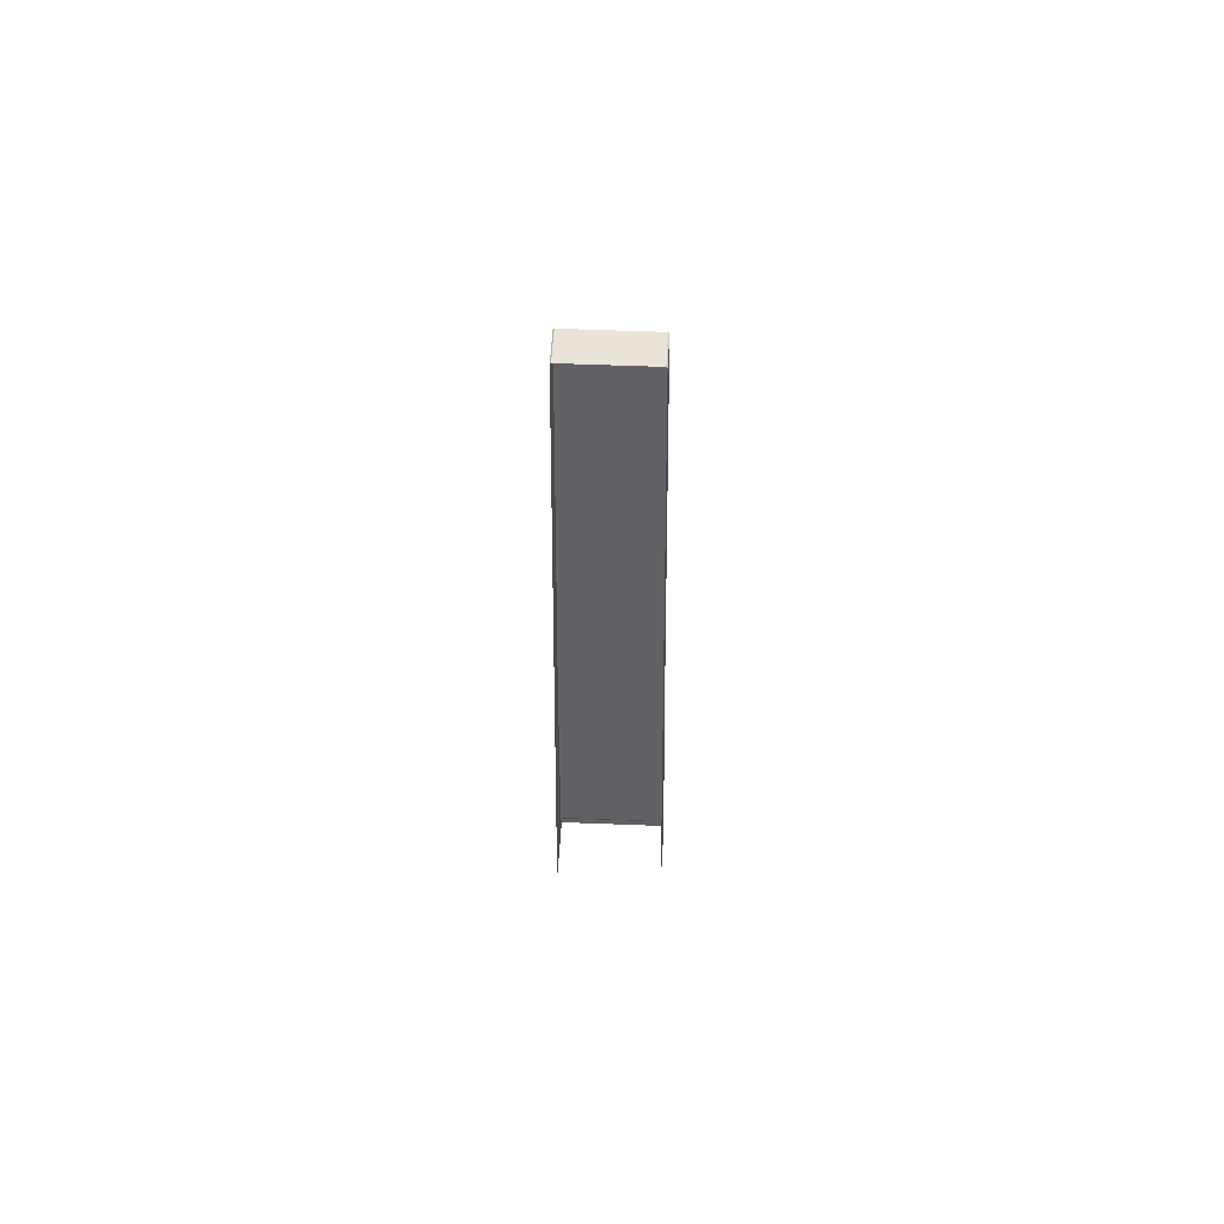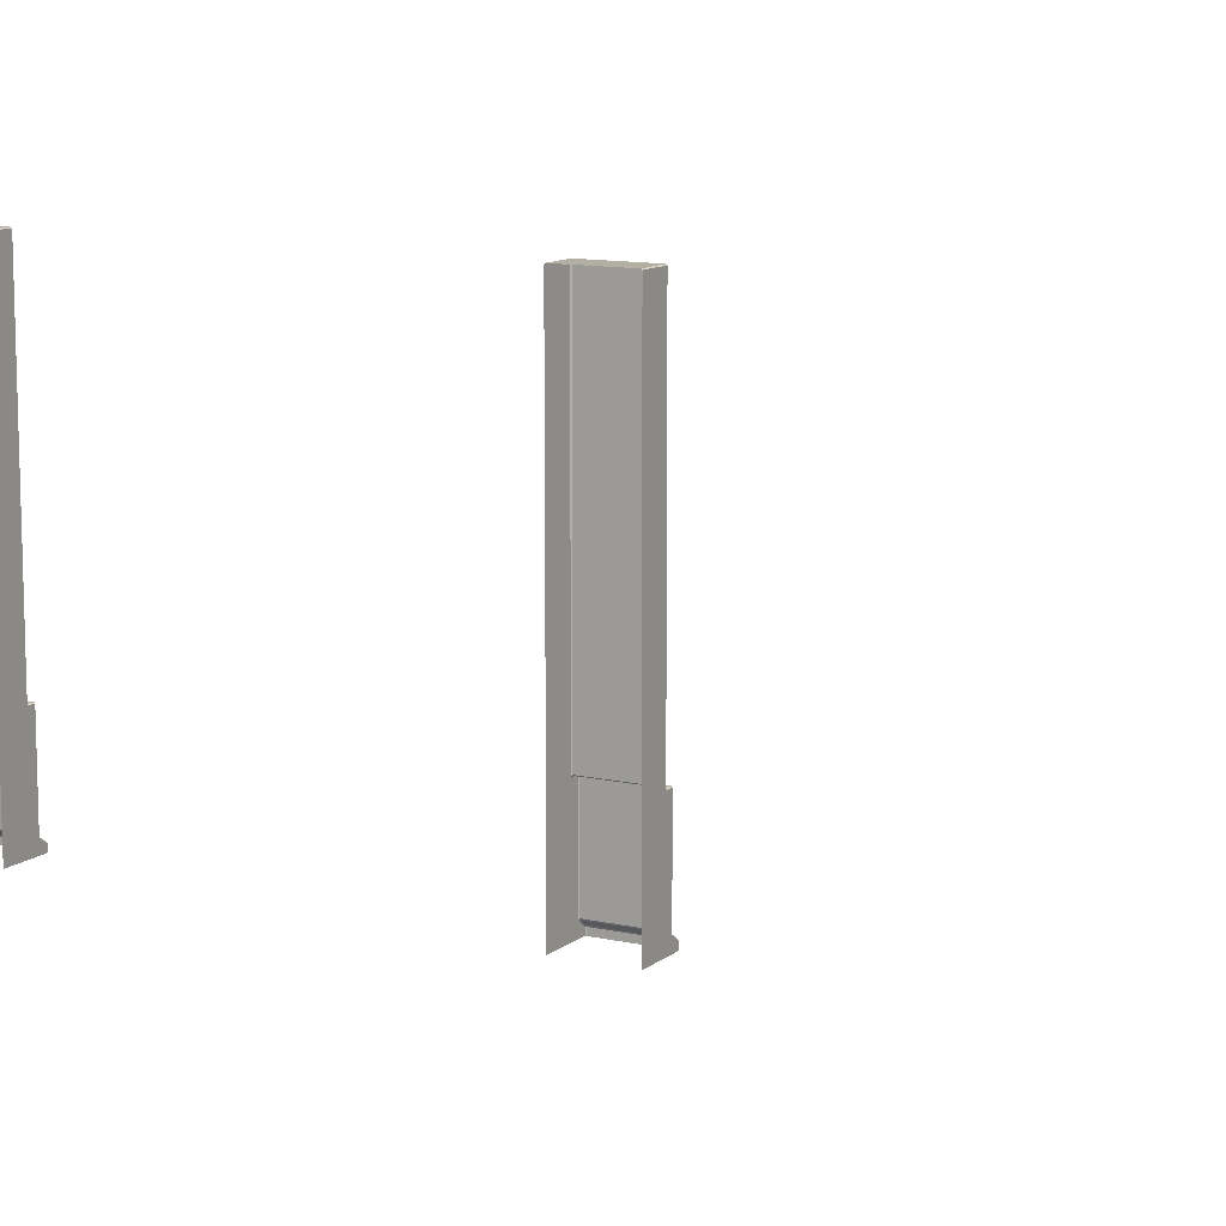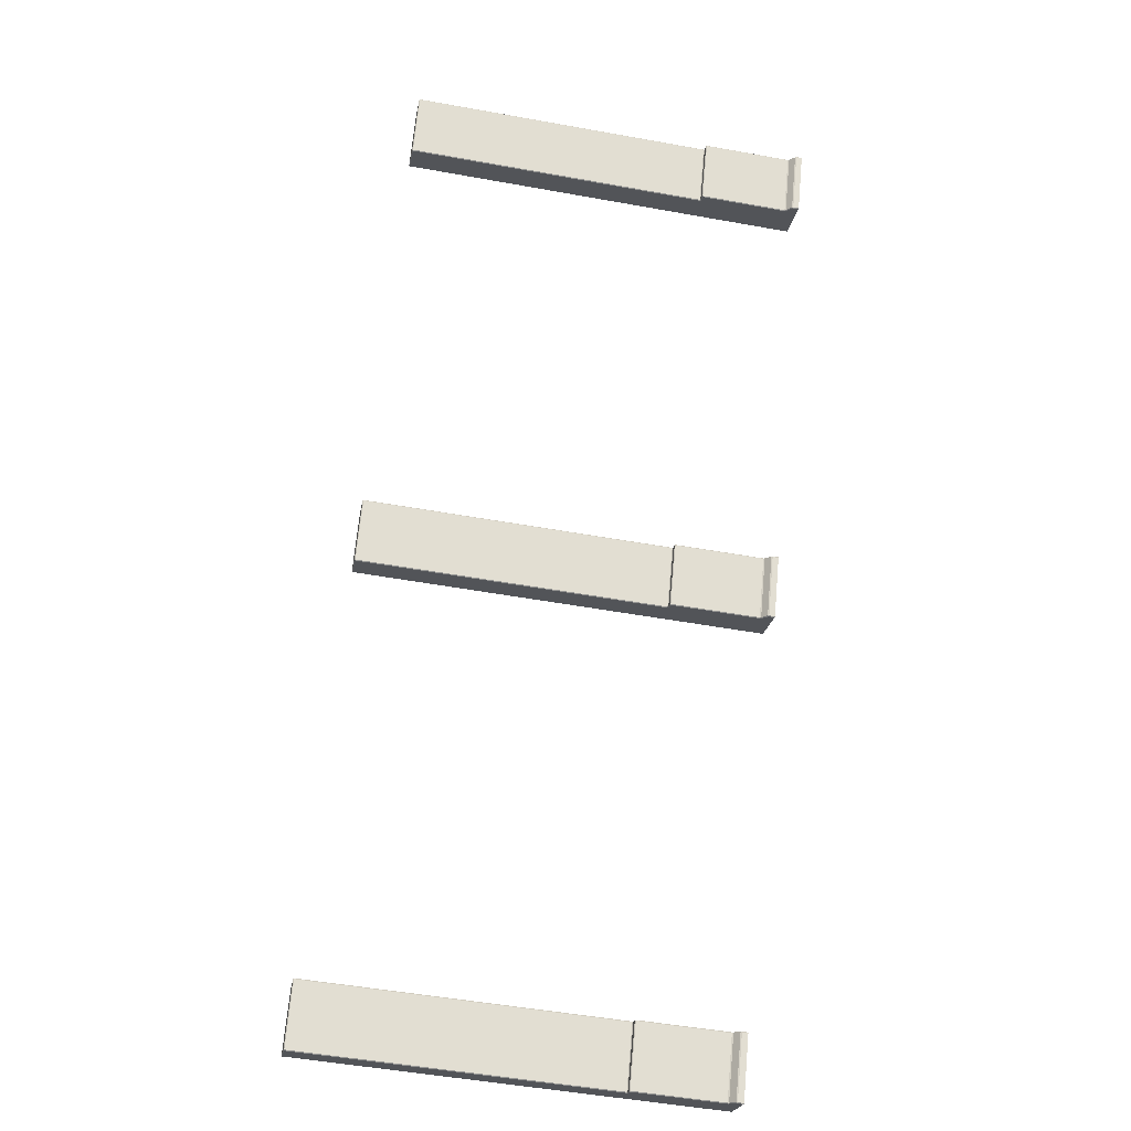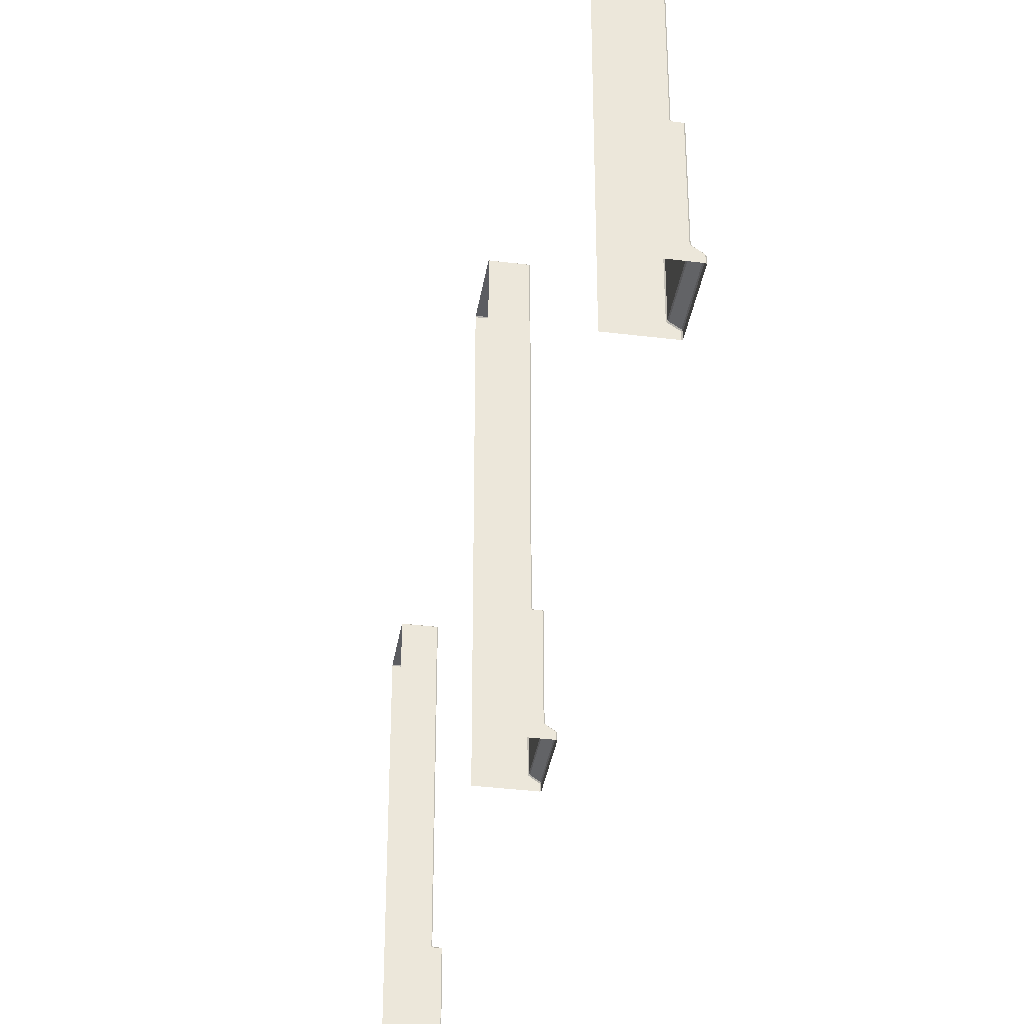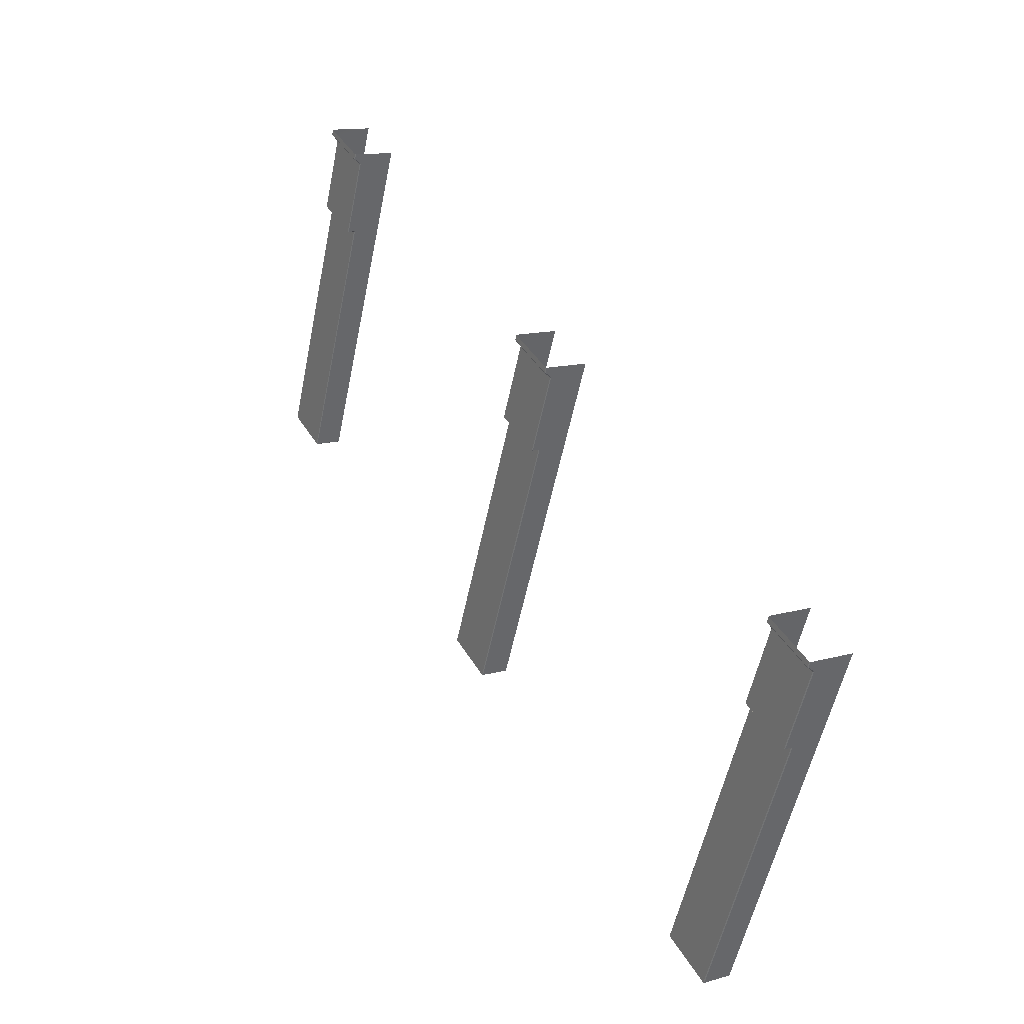
<metadata>
{"format":"obj","ext":"obj","renderer":"f3d","projection":"perspective","resolution":1024,"background":"white","views":[{"elev":43.3,"azim":64.4,"up":"+Y"},{"elev":11.3,"azim":90.6,"up":"+Y"},{"elev":-51.1,"azim":-101.1,"up":"+Z"},{"elev":-37.1,"azim":142.4,"up":"+Y"},{"elev":-55.3,"azim":-11.5,"up":"+Z"}]}
</metadata>
<code>
o Bistro_Research_Exterior_Paris_Building_01_paris_buildi_8135317
v 3.899 1.661 -17.14
v 3.892 1.654 -17.14
v 3.895 1.654 -17.13
v 4.193 1.654 -17.68
v 4.183 1.654 -17.68
v 4.189 1.661 -17.67
v 4.121 0.718 -17.72
v 4.111 0.7144 -17.71
v 4.116 0.7264 -17.71
v 3.826 0.7264 -17.17
v 3.82 0.7144 -17.18
v 3.823 0.718 -17.17
v 1.715 1.644 -13.11
v 1.709 1.636 -13.12
v 1.712 1.636 -13.11
v 2.01 1.636 -13.66
v 1.999 1.636 -13.65
v 2.006 1.644 -13.65
v 1.938 0.7005 -13.7
v 1.928 0.6969 -13.69
v 1.933 0.7089 -13.69
v 1.642 0.7089 -13.15
v 1.637 0.6969 -13.16
v 1.64 0.7005 -13.15
v -0.4402 1.644 -9.096
v -0.4469 1.636 -9.099
v -0.4438 1.636 -9.089
v -0.1458 1.636 -9.639
v -0.1562 1.636 -9.636
v -0.1495 1.644 -9.632
v -0.2175 0.7005 -9.678
v -0.2279 0.6969 -9.675
v -0.2223 0.7089 -9.672
v -0.5131 0.7089 -9.135
v -0.5187 0.6969 -9.138
v -0.5156 0.7005 -9.128
v 4.252 1.669 -17.64
v 3.962 1.669 -17.1
v 4.252 4.661 -17.64
v 3.962 4.661 -17.1
v 4.259 4.668 -17.63
v 3.968 4.668 -17.1
v 4.516 4.668 -17.49
v 4.225 4.668 -16.96
v 3.892 0.7854 -17.14
v 4.183 0.7854 -17.68
v 4.246 1.661 -17.64
v 3.955 1.661 -17.1
v 3.82 0.6573 -17.18
v 4.111 0.6573 -17.71
v 4.177 0.7734 -17.68
v 3.886 0.7734 -17.14
v 3.958 1.654 -17.09
v 3.965 1.661 -17.09
v 4.256 1.654 -17.64
v 4.263 1.661 -17.64
v 4.186 0.7701 -17.68
v 4.193 0.7778 -17.68
v 3.895 0.7778 -17.13
v 3.888 0.7701 -17.13
v 3.965 4.661 -17.09
v 4.263 4.661 -17.64
v 4.52 4.661 -17.5
v 4.221 4.661 -16.95
v 4.121 0.6573 -17.72
v 3.823 0.6573 -17.17
v 2.069 1.651 -13.62
v 1.778 1.651 -13.08
v 2.069 4.643 -13.62
v 1.778 4.643 -13.08
v 2.076 4.651 -13.61
v 1.785 4.651 -13.08
v 2.333 4.651 -13.47
v 2.042 4.651 -12.94
v 1.708 0.768 -13.12
v 1.999 0.768 -13.65
v 2.062 1.644 -13.62
v 1.772 1.644 -13.08
v 1.637 0.6398 -13.16
v 1.928 0.6398 -13.69
v 1.994 0.756 -13.66
v 1.703 0.756 -13.12
v 1.775 1.636 -13.07
v 1.782 1.644 -13.07
v 2.073 1.636 -13.62
v 2.08 1.644 -13.62
v 2.003 0.7526 -13.66
v 2.01 0.7603 -13.66
v 1.711 0.7603 -13.11
v 1.705 0.7526 -13.11
v 1.782 4.643 -13.07
v 2.08 4.643 -13.62
v 2.336 4.643 -13.48
v 2.038 4.643 -12.93
v 1.938 0.6398 -13.7
v 1.64 0.6398 -13.15
v -0.08638 1.651 -9.598
v -0.3771 1.651 -9.062
v -0.08638 4.643 -9.598
v -0.3771 4.643 -9.062
v -0.07963 4.651 -9.594
v -0.3703 4.651 -9.058
v 0.1771 4.651 -9.455
v -0.1138 4.651 -8.919
v -0.4472 0.768 -9.099
v -0.1562 0.768 -9.636
v -0.09313 1.644 -9.602
v -0.3838 1.644 -9.065
v -0.5187 0.6398 -9.138
v -0.228 0.6398 -9.675
v -0.1618 0.756 -9.639
v -0.4528 0.756 -9.102
v -0.3807 1.636 -9.055
v -0.374 1.644 -9.051
v -0.08272 1.636 -9.605
v -0.07596 1.644 -9.601
v -0.1525 0.7526 -9.643
v -0.1458 0.7603 -9.639
v -0.4441 0.7603 -9.088
v -0.4509 0.7526 -9.092
v -0.374 4.643 -9.051
v -0.07596 4.643 -9.601
v 0.1808 4.643 -9.462
v -0.1174 4.643 -8.912
v -0.2175 0.6398 -9.678
v -0.5156 0.6398 -9.128
v 4.52 1.661 -17.5
v 4.52 0.6573 -17.5
v 4.186 0.6573 -17.68
v 3.888 0.6573 -17.13
v 4.221 0.6573 -16.95
v 4.221 1.661 -16.95
v 2.336 1.644 -13.48
v 2.336 0.6398 -13.48
v 2.003 0.6398 -13.66
v 1.705 0.6398 -13.11
v 2.038 0.6398 -12.93
v 2.038 1.644 -12.93
v 0.1808 1.644 -9.462
v 0.1808 0.6398 -9.462
v -0.1526 0.6398 -9.643
v -0.4506 0.6398 -9.093
v -0.1174 0.6398 -8.912
v -0.1174 1.644 -8.912
f 1 2 3
f 4 5 6
f 7 8 9
f 10 11 12
f 13 14 15
f 16 17 18
f 19 20 21
f 22 23 24
f 25 26 27
f 28 29 30
f 31 32 33
f 34 35 36
f 37 38 39
f 38 40 39
f 41 42 43
f 42 44 43
f 2 5 45
f 5 46 45
f 6 1 47
f 1 48 47
f 11 8 49
f 8 50 49
f 9 10 51
f 10 52 51
f 53 54 48
f 54 38 48
f 55 47 56
f 47 37 56
f 57 51 58
f 51 46 58
f 59 45 60
f 45 52 60
f 61 40 54
f 40 38 54
f 56 37 62
f 37 39 62
f 37 47 38
f 47 48 38
f 62 41 63
f 41 43 63
f 42 61 44
f 61 64 44
f 46 51 45
f 51 52 45
f 3 2 59
f 2 45 59
f 6 5 1
f 5 2 1
f 58 46 4
f 46 5 4
f 1 3 48
f 3 53 48
f 4 6 55
f 6 47 55
f 65 50 7
f 50 8 7
f 12 11 66
f 11 49 66
f 9 8 10
f 8 11 10
f 10 12 52
f 12 60 52
f 7 9 57
f 9 51 57
f 67 68 69
f 68 70 69
f 71 72 73
f 72 74 73
f 14 17 75
f 17 76 75
f 18 13 77
f 13 78 77
f 23 20 79
f 20 80 79
f 21 22 81
f 22 82 81
f 83 84 78
f 84 68 78
f 85 77 86
f 77 67 86
f 87 81 88
f 81 76 88
f 89 75 90
f 75 82 90
f 91 70 84
f 70 68 84
f 86 67 92
f 67 69 92
f 67 77 68
f 77 78 68
f 92 71 93
f 71 73 93
f 72 91 74
f 91 94 74
f 76 81 75
f 81 82 75
f 15 14 89
f 14 75 89
f 18 17 13
f 17 14 13
f 88 76 16
f 76 17 16
f 13 15 78
f 15 83 78
f 16 18 85
f 18 77 85
f 95 80 19
f 80 20 19
f 24 23 96
f 23 79 96
f 21 20 22
f 20 23 22
f 22 24 82
f 24 90 82
f 19 21 87
f 21 81 87
f 97 98 99
f 98 100 99
f 101 102 103
f 102 104 103
f 26 29 105
f 29 106 105
f 30 25 107
f 25 108 107
f 35 32 109
f 32 110 109
f 33 34 111
f 34 112 111
f 113 114 108
f 114 98 108
f 115 107 116
f 107 97 116
f 117 111 118
f 111 106 118
f 119 105 120
f 105 112 120
f 121 100 114
f 100 98 114
f 116 97 122
f 97 99 122
f 97 107 98
f 107 108 98
f 122 101 123
f 101 103 123
f 102 121 104
f 121 124 104
f 106 111 105
f 111 112 105
f 27 26 119
f 26 105 119
f 30 29 25
f 29 26 25
f 118 106 28
f 106 29 28
f 25 27 108
f 27 113 108
f 28 30 115
f 30 107 115
f 125 110 31
f 110 32 31
f 36 35 126
f 35 109 126
f 33 32 34
f 32 35 34
f 34 36 112
f 36 120 112
f 31 33 117
f 33 111 117
f 62 63 56
f 63 127 56
f 56 127 55
f 127 128 55
f 4 55 58
f 55 128 58
f 58 128 57
f 128 129 57
f 7 57 129
f 65 7 129
f 12 66 60
f 66 130 60
f 59 60 130
f 131 59 130
f 59 131 3
f 131 53 3
f 53 131 54
f 131 132 54
f 54 132 61
f 132 64 61
f 41 62 39
f 41 39 42
f 39 40 42
f 61 42 40
f 92 93 86
f 93 133 86
f 86 133 85
f 133 134 85
f 16 85 88
f 85 134 88
f 88 134 87
f 134 135 87
f 19 87 135
f 95 19 135
f 24 96 90
f 96 136 90
f 89 90 136
f 137 89 136
f 89 137 15
f 137 83 15
f 83 137 84
f 137 138 84
f 84 138 91
f 138 94 91
f 71 92 69
f 71 69 72
f 69 70 72
f 91 72 70
f 122 123 116
f 123 139 116
f 116 139 115
f 139 140 115
f 28 115 118
f 115 140 118
f 118 140 117
f 140 141 117
f 31 117 141
f 125 31 141
f 36 126 120
f 126 142 120
f 119 120 142
f 143 119 142
f 119 143 27
f 143 113 27
f 113 143 114
f 143 144 114
f 114 144 121
f 144 124 121
f 101 122 99
f 101 99 102
f 99 100 102
f 121 102 100

</code>
